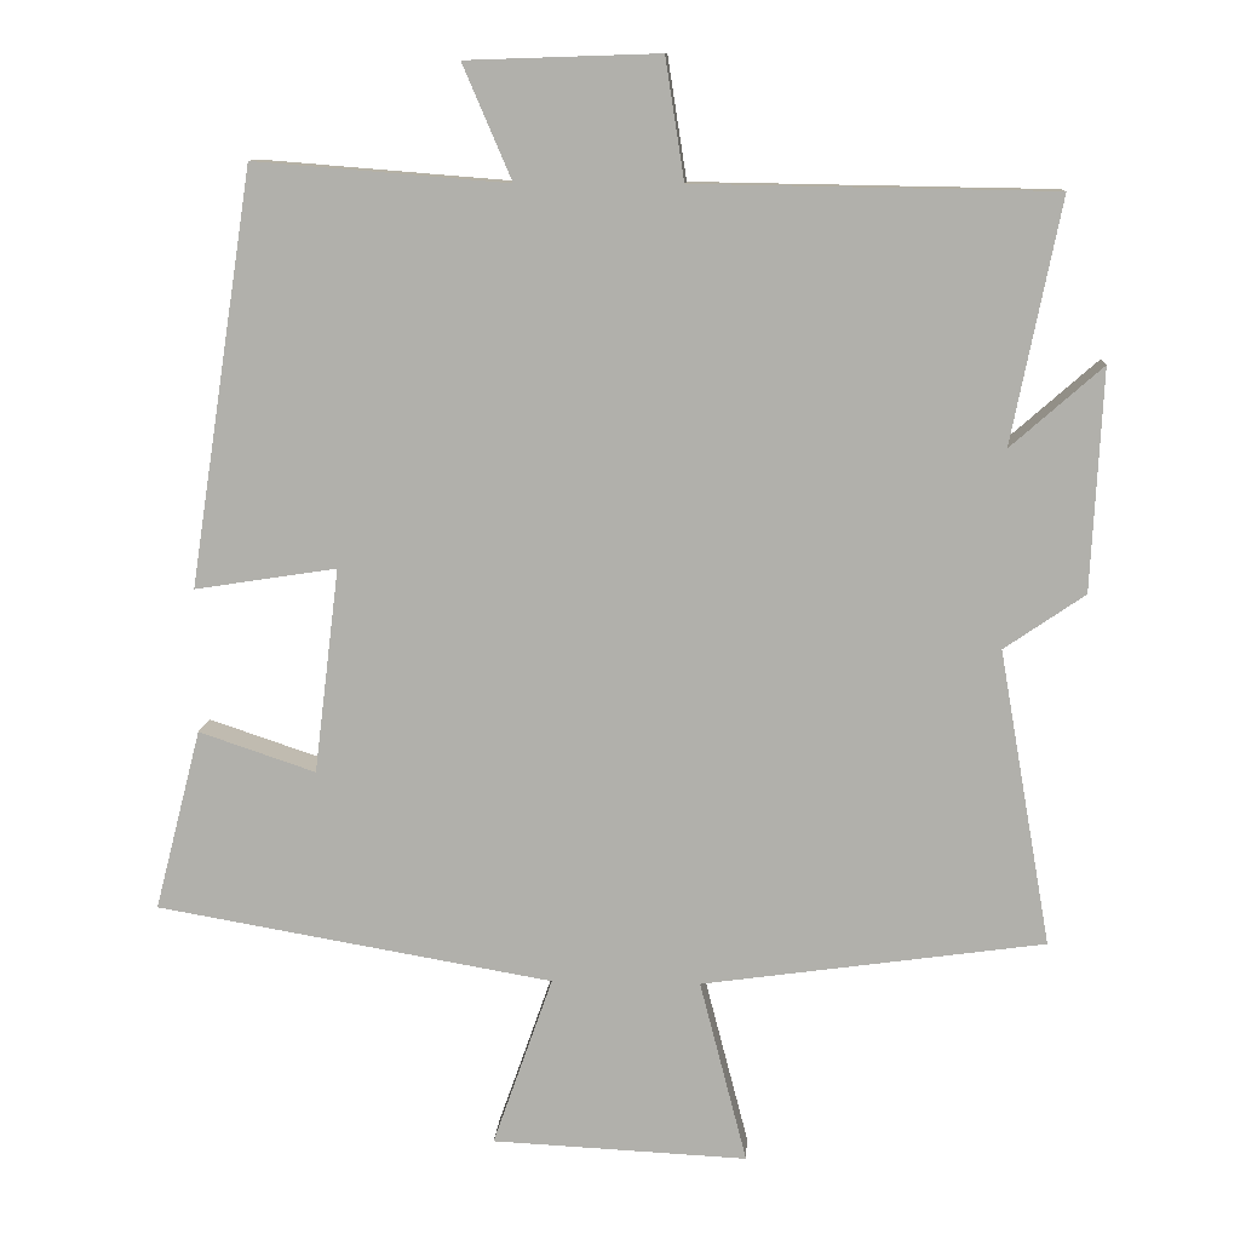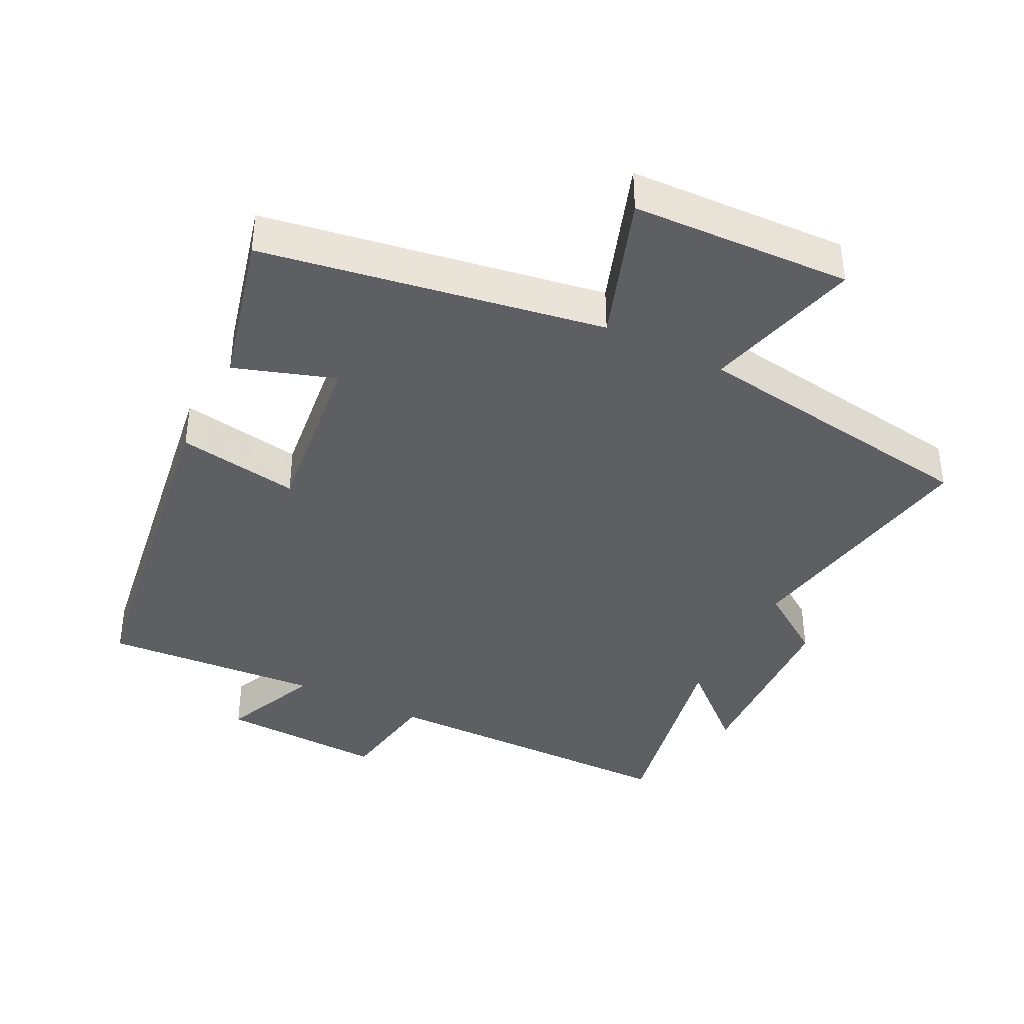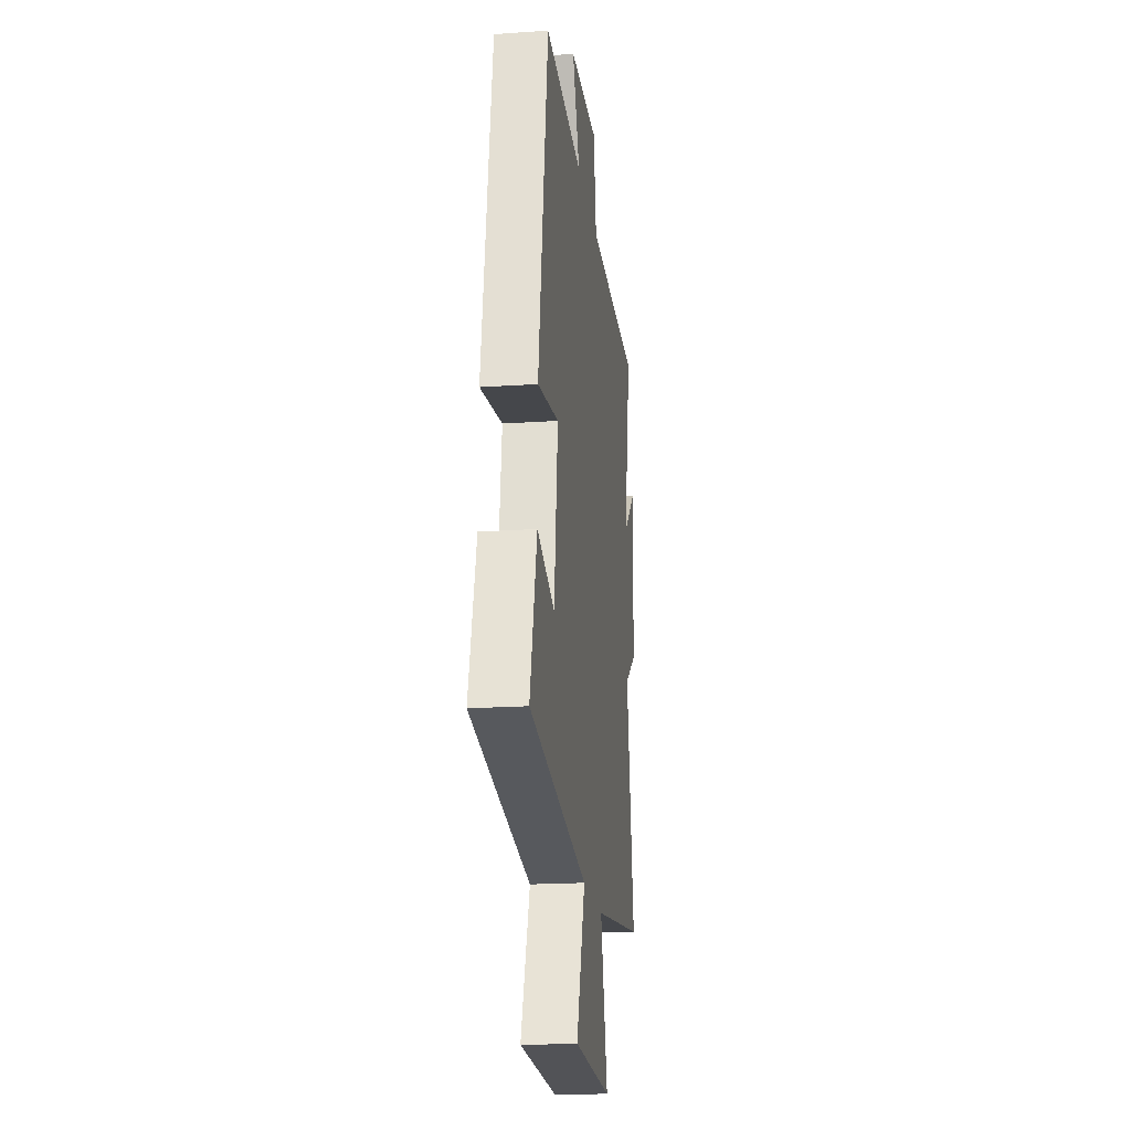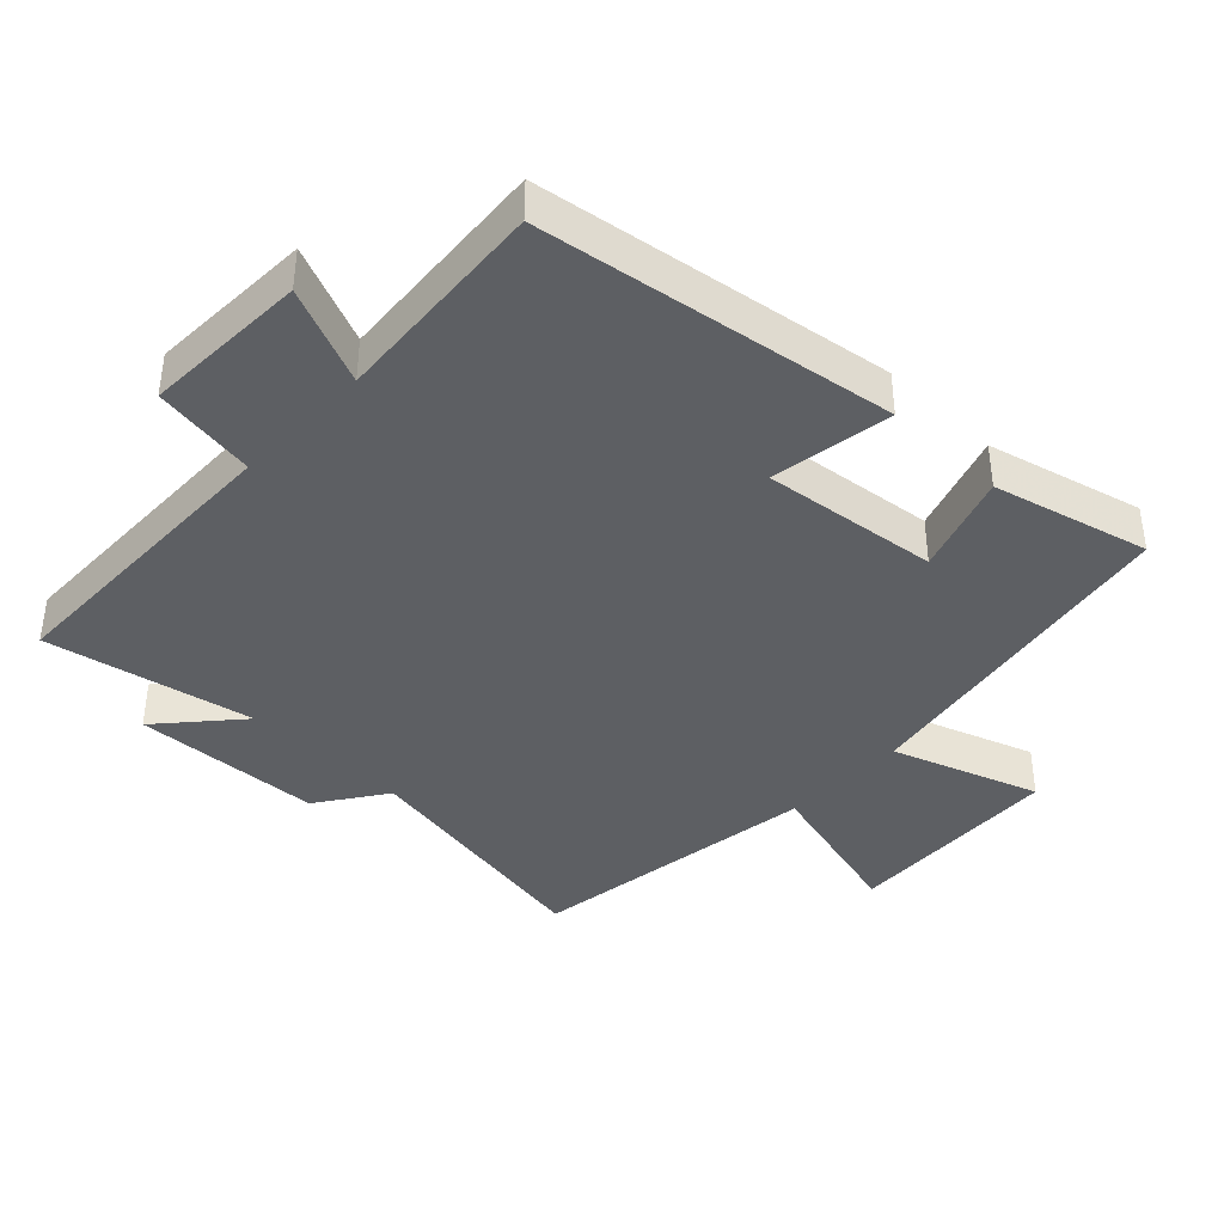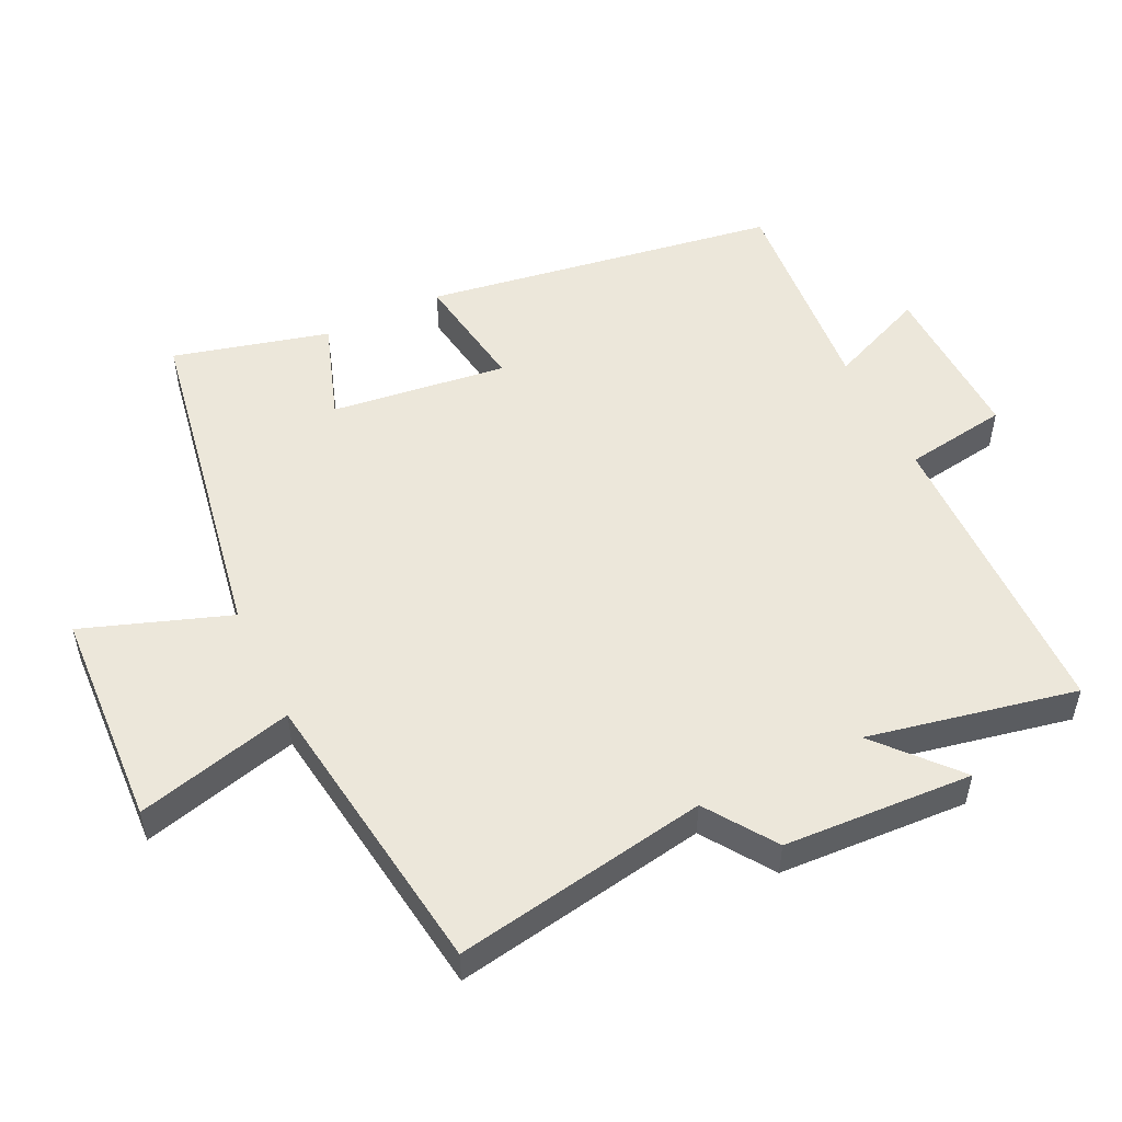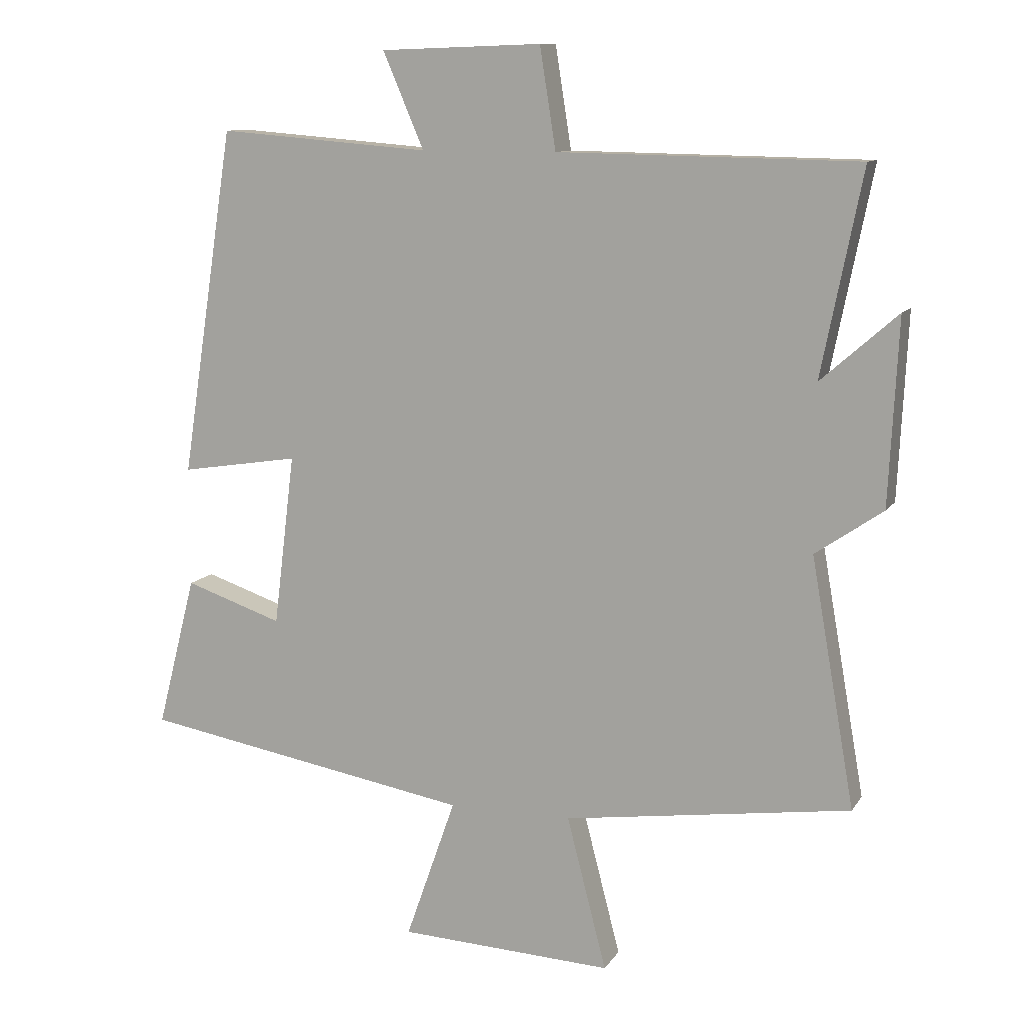
<metadata>
{"format":"obj","ext":"obj","renderer":"f3d","projection":"perspective","resolution":1024,"background":"white","views":[{"elev":10.9,"azim":-176.5,"up":"+Z"},{"elev":-39.8,"azim":153.0,"up":"+Y"},{"elev":-19.5,"azim":97.3,"up":"+Z"},{"elev":-40.0,"azim":46.1,"up":"+Y"},{"elev":52.0,"azim":-115.6,"up":"+Y"},{"elev":10.7,"azim":-159.9,"up":"+Z"}]}
</metadata>
<code>
v 0.559 0.07 -0.412
v 0.056 0.07 -0.5
v 0.132 0.07 -0.716
v -0.192 0.07 -0.732
v -0.132 0.07 -0.5
v -0.566 0.07 -0.439
v -0.5 0.07 -0.064
v -0.602 0.07 0.006
v -0.616 0.07 0.286
v -0.5 0.07 0.184
v -0.562 0.07 0.492
v -0.108 0.07 0.5
v -0.084 0.07 0.653
v 0.16 0.07 0.645
v 0.098 0.07 0.5
v 0.419 0.07 0.526
v 0.5 0.07 0
v 0.32 0.07 0.028
v 0.352 0.07 -0.232
v 0.5 0.07 -0.182
v 0.559 0 -0.412
v 0.056 0 -0.5
v 0.132 0 -0.716
v -0.192 0 -0.732
v -0.132 0 -0.5
v -0.566 0 -0.439
v -0.5 0 -0.064
v -0.602 0 0.006
v -0.616 0 0.286
v -0.5 0 0.184
v -0.562 0 0.492
v -0.108 0 0.5
v -0.084 0 0.653
v 0.16 0 0.645
v 0.098 0 0.5
v 0.419 0 0.526
v 0.5 0 0
v 0.32 0 0.028
v 0.352 0 -0.232
v 0.5 0 -0.182
f 19 20 1 2
f 18 19 2
f 15 16 17 18
f 15 18 2
f 12 13 14 15
f 10 11 12 15
f 10 15 2
f 7 8 9 10
f 7 10 2 3
f 5 6 7
f 5 7 3
f 3 4 5
f 22 21 40 39
f 22 39 38
f 38 37 36 35
f 22 38 35
f 35 34 33 32
f 35 32 31 30
f 22 35 30
f 30 29 28 27
f 23 22 30 27
f 27 26 25
f 23 27 25
f 25 24 23
f 1 21 22 2
f 2 22 23 3
f 3 23 24 4
f 4 24 25 5
f 5 25 26 6
f 6 26 27 7
f 7 27 28 8
f 8 28 29 9
f 9 29 30 10
f 10 30 31 11
f 11 31 32 12
f 12 32 33 13
f 13 33 34 14
f 14 34 35 15
f 15 35 36 16
f 16 36 37 17
f 17 37 38 18
f 18 38 39 19
f 19 39 40 20
f 20 40 21 1

</code>
